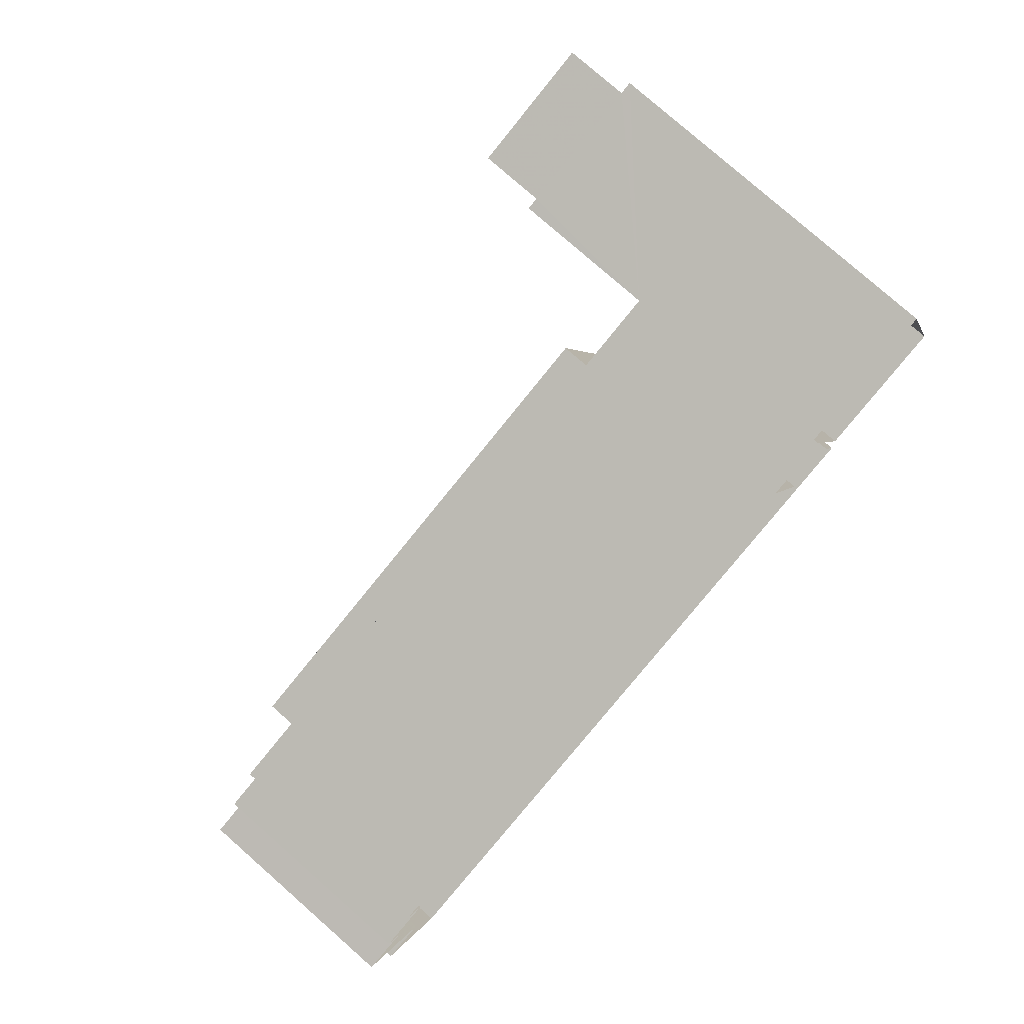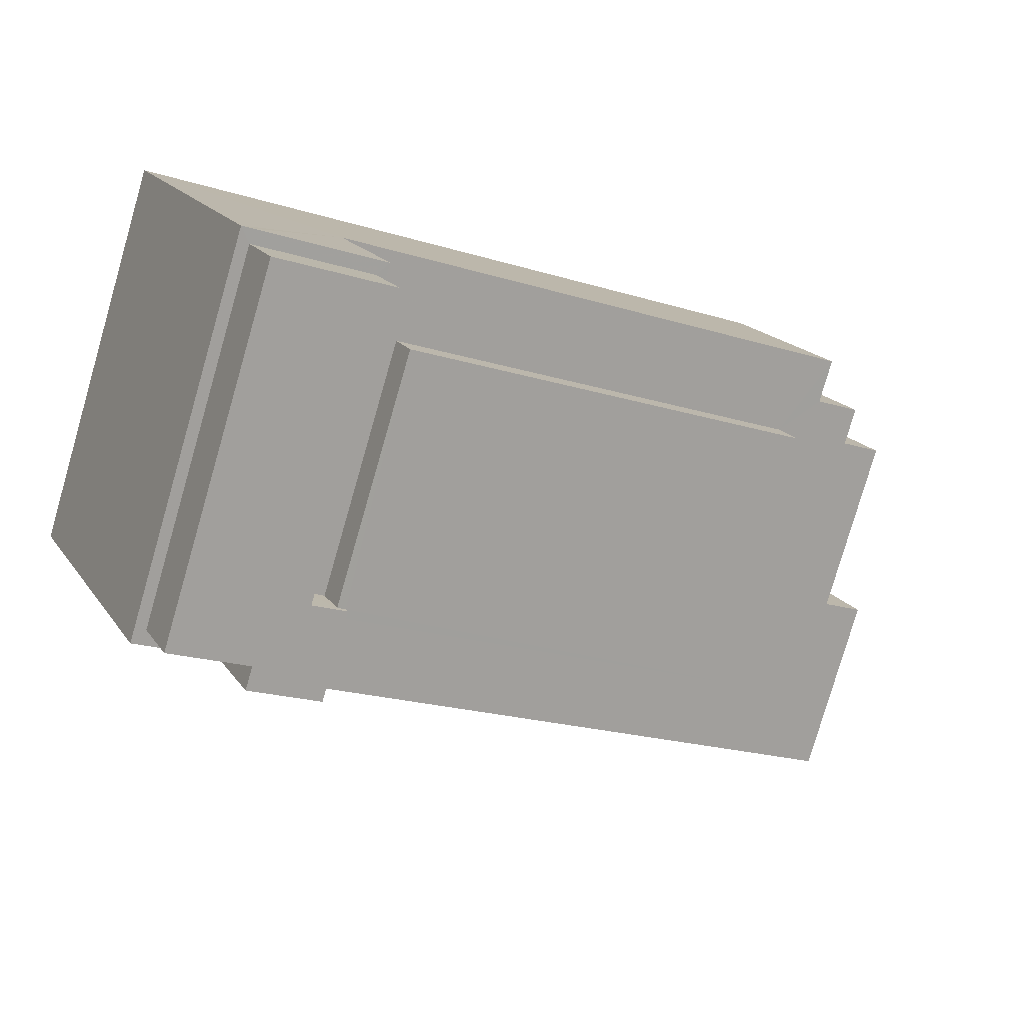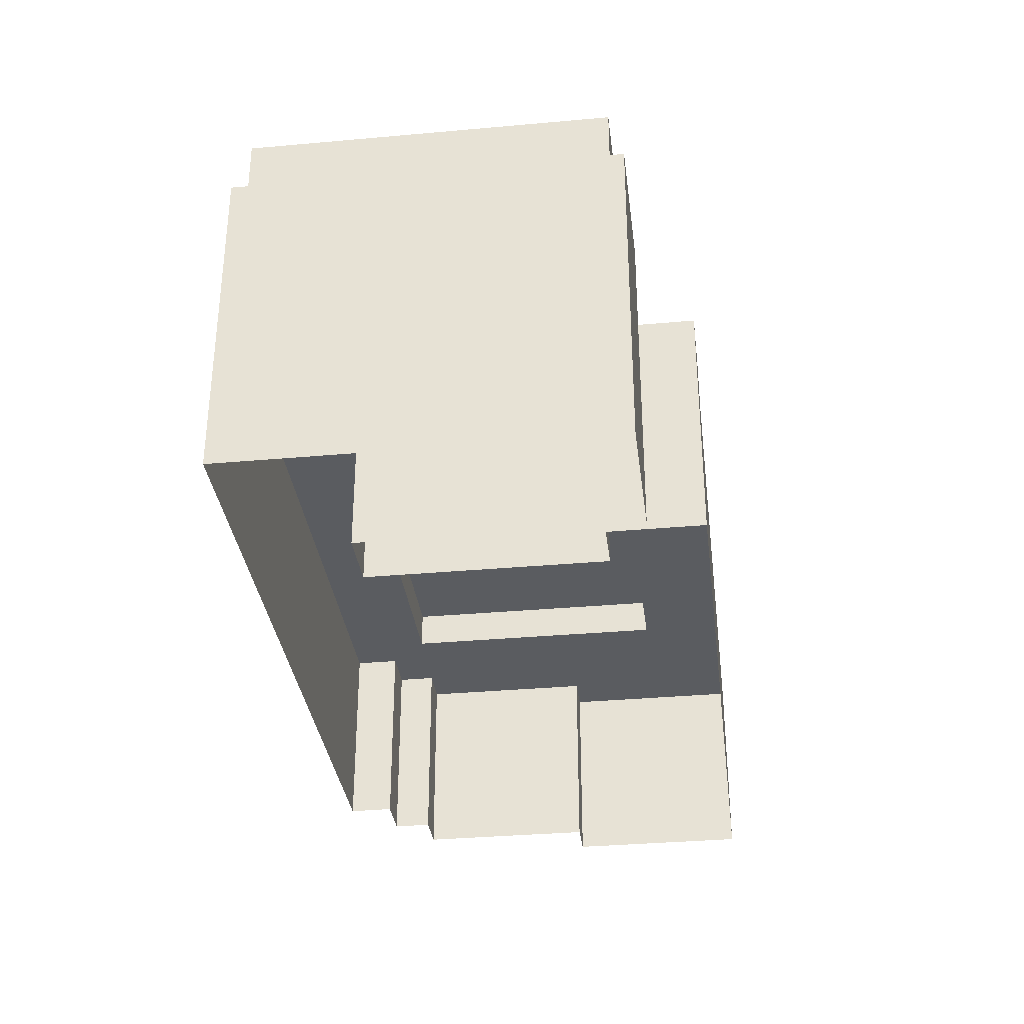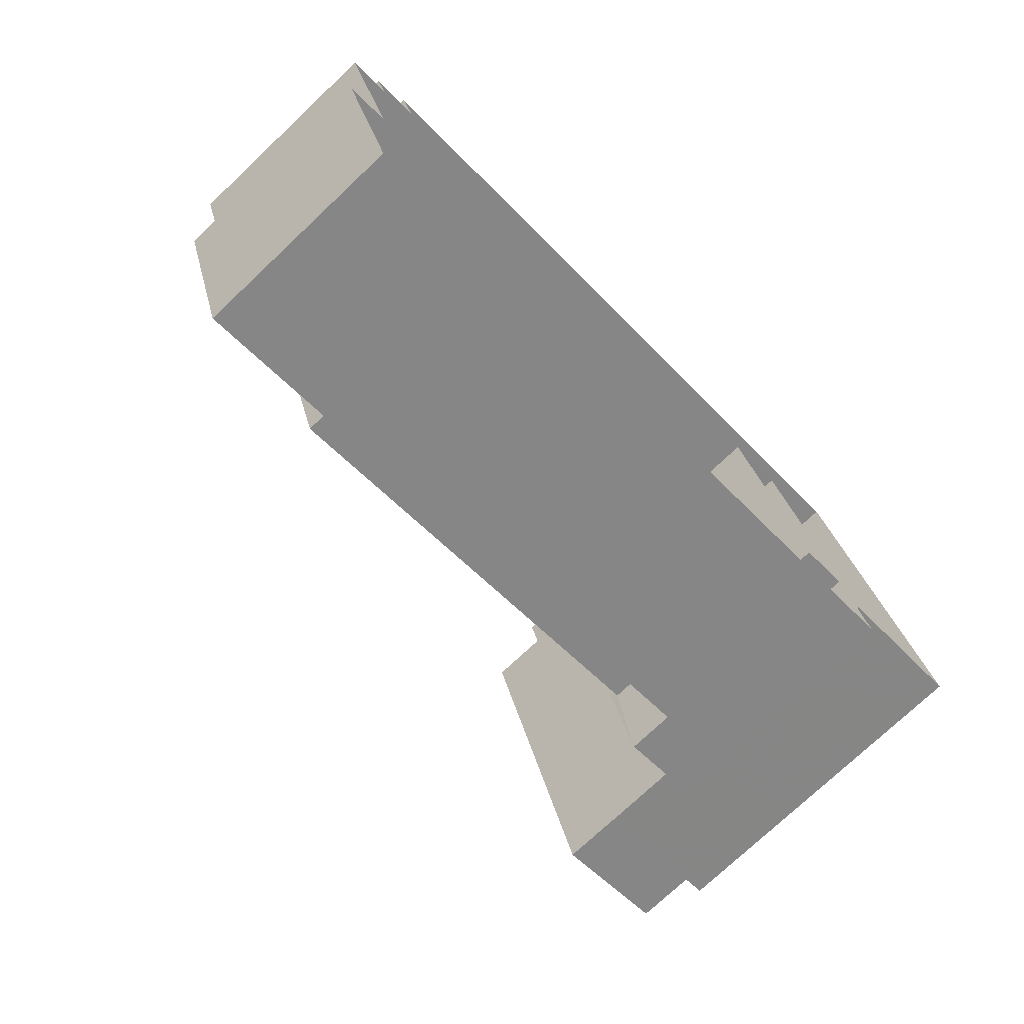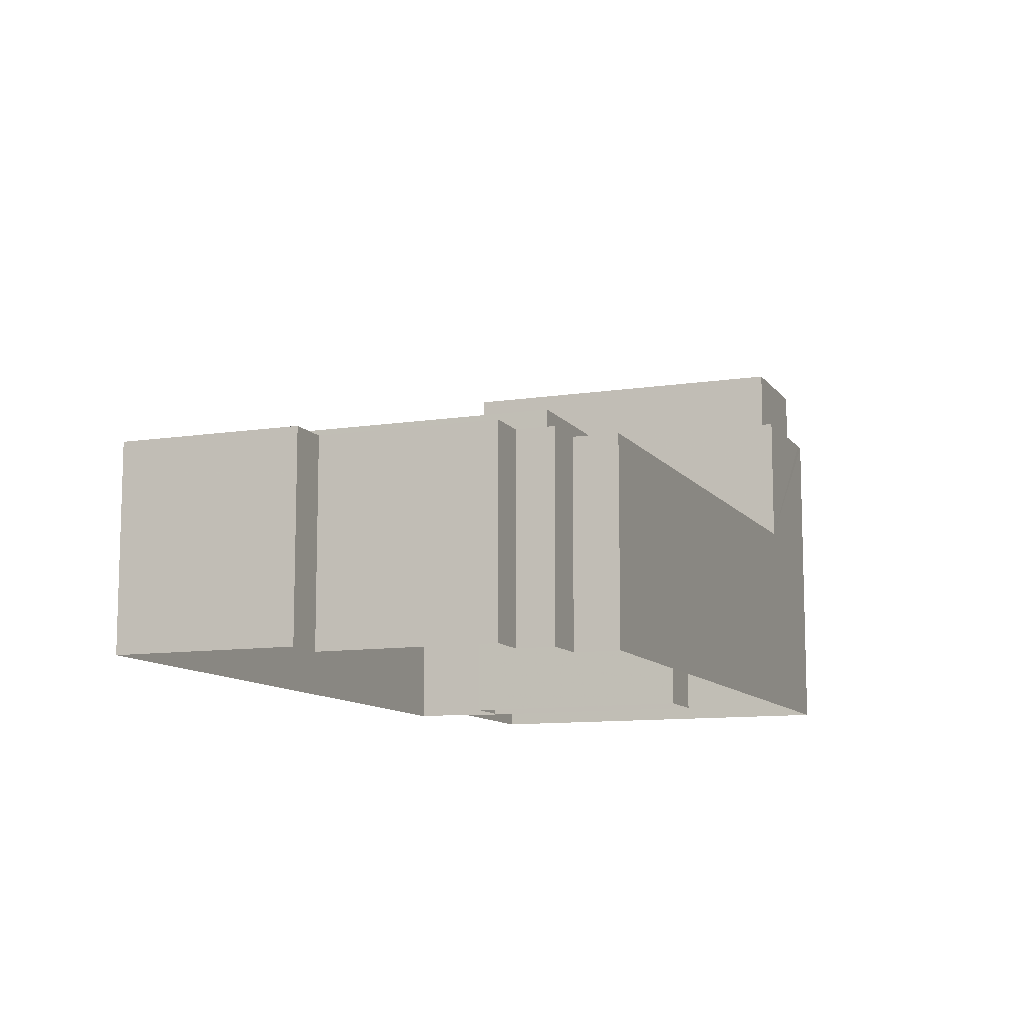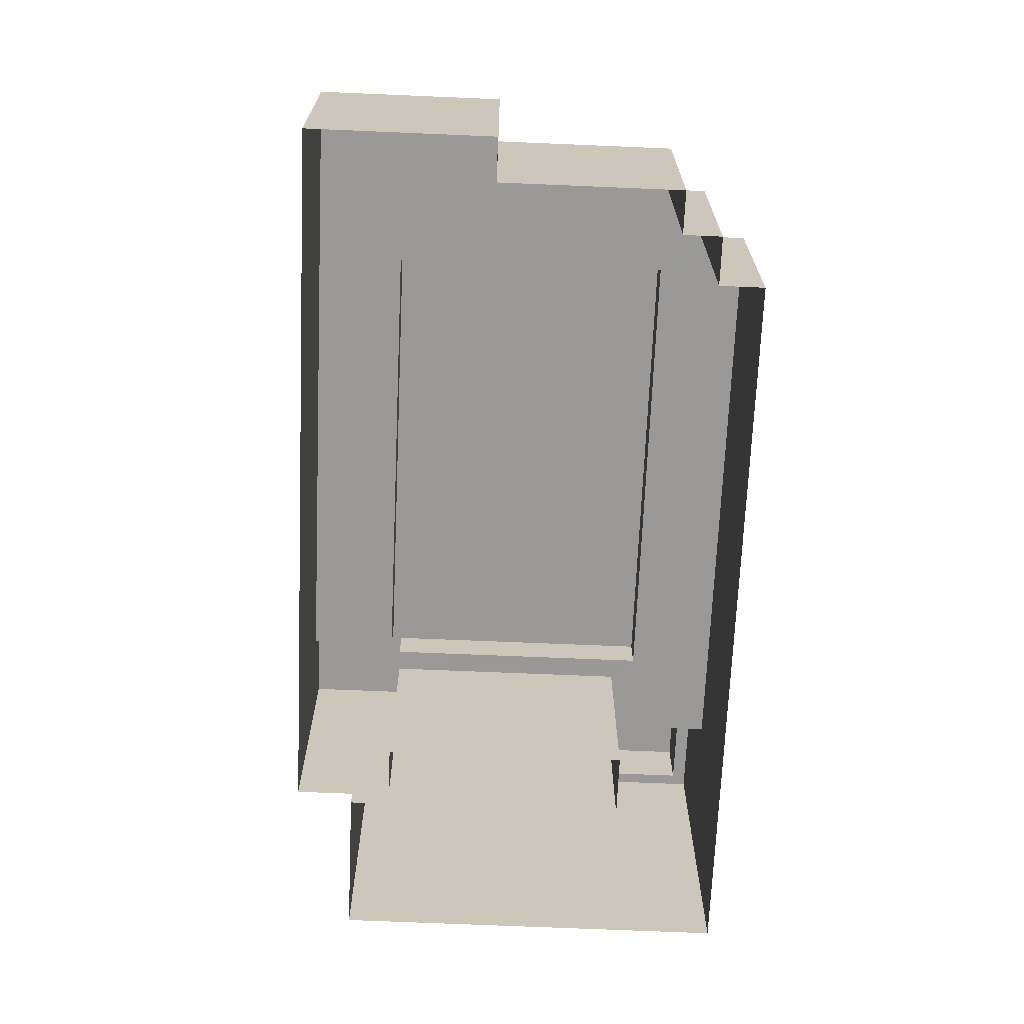
<metadata>
{"format":"obj","ext":"obj","renderer":"f3d","projection":"perspective","resolution":1024,"background":"white","views":[{"elev":78.8,"azim":131.3,"up":"+Y"},{"elev":17.7,"azim":-23.4,"up":"+Y"},{"elev":-33.8,"azim":-100.6,"up":"+Z"},{"elev":-74.7,"azim":133.4,"up":"+Y"},{"elev":-10.6,"azim":93.8,"up":"+Z"},{"elev":-68.9,"azim":69.9,"up":"+Z"}]}
</metadata>
<code>
v -2.253e+05 -1.274e+05 14
v -2.253e+05 -1.274e+05 14
v -2.253e+05 -1.274e+05 14
v -2.253e+05 -1.274e+05 14
v -2.253e+05 -1.274e+05 14
v -2.253e+05 -1.274e+05 14
v -2.253e+05 -1.274e+05 14
v -2.253e+05 -1.274e+05 14
v -2.253e+05 -1.274e+05 14
v -2.253e+05 -1.274e+05 14
v -2.253e+05 -1.274e+05 14
v -2.253e+05 -1.274e+05 14
v -2.253e+05 -1.274e+05 14
v -2.253e+05 -1.274e+05 14
v -2.253e+05 -1.274e+05 14
v -2.253e+05 -1.274e+05 14
v -2.253e+05 -1.274e+05 35.07
v -2.253e+05 -1.274e+05 35.07
v -2.253e+05 -1.274e+05 35.07
v -2.253e+05 -1.274e+05 35.07
v -2.253e+05 -1.274e+05 35.07
v -2.253e+05 -1.274e+05 35.07
v -2.253e+05 -1.274e+05 43.39
v -2.253e+05 -1.274e+05 43.39
v -2.253e+05 -1.274e+05 43.39
v -2.253e+05 -1.274e+05 43.39
v -2.253e+05 -1.274e+05 43.39
v -2.253e+05 -1.274e+05 43.39
v -2.253e+05 -1.274e+05 43.39
v -2.253e+05 -1.274e+05 43.39
v -2.253e+05 -1.274e+05 43.39
v -2.253e+05 -1.274e+05 43.39
v -2.253e+05 -1.274e+05 31.71
v -2.253e+05 -1.274e+05 31.71
v -2.253e+05 -1.274e+05 31.71
v -2.253e+05 -1.274e+05 31.71
v -2.253e+05 -1.274e+05 31.71
v -2.253e+05 -1.274e+05 31.71
v -2.253e+05 -1.274e+05 31.71
v -2.253e+05 -1.274e+05 31.71
v -2.253e+05 -1.274e+05 31.71
v -2.253e+05 -1.274e+05 31.71
v -2.253e+05 -1.274e+05 31.71
v -2.253e+05 -1.274e+05 31.71
v -2.253e+05 -1.274e+05 31.71
v -2.253e+05 -1.274e+05 31.71
v -2.253e+05 -1.274e+05 31.71
v -2.253e+05 -1.274e+05 31.71
v -2.253e+05 -1.274e+05 31.71
v -2.253e+05 -1.274e+05 31.71
v -2.253e+05 -1.274e+05 35.66
v -2.253e+05 -1.274e+05 35.66
v -2.253e+05 -1.274e+05 35.66
v -2.253e+05 -1.274e+05 35.66
v -2.253e+05 -1.274e+05 48.86
v -2.253e+05 -1.274e+05 48.86
v -2.253e+05 -1.274e+05 48.86
v -2.253e+05 -1.274e+05 48.86
f 1 2 3
f 2 4 5
f 6 3 7
f 8 9 10
f 11 12 9
f 11 13 12
f 14 15 7
f 8 10 14
f 4 16 5
f 11 9 8
f 8 14 5
f 3 2 5
f 14 7 3
f 14 3 5
f 17 18 19
f 18 20 19
f 19 21 22
f 19 20 21
f 23 24 25
f 26 27 23
f 26 28 27
f 24 29 30
f 31 30 29
f 32 31 28
f 25 24 30
f 26 23 25
f 32 28 26
f 32 30 31
f 33 34 35
f 33 35 36
f 37 38 39
f 33 36 39
f 34 40 41
f 41 42 43
f 44 45 42
f 44 46 47
f 48 46 49
f 50 48 49
f 38 33 39
f 33 40 34
f 49 44 40
f 40 42 41
f 40 44 42
f 49 46 44
f 51 52 53
f 51 54 52
f 55 56 57
f 58 55 57
f 45 6 7
f 42 45 7
f 25 56 55
f 25 30 56
f 30 57 56
f 30 32 57
f 19 52 17
f 52 54 17
f 17 48 50
f 17 54 48
f 38 21 33
f 38 22 21
f 34 14 10
f 34 41 14
f 27 9 12
f 27 28 9
f 43 7 15
f 43 42 7
f 46 48 2
f 2 48 4
f 4 48 51
f 48 54 51
f 25 55 58
f 26 25 58
f 45 3 6
f 45 44 3
f 33 21 20
f 40 33 20
f 27 12 13
f 23 27 13
f 37 39 8
f 5 37 8
f 47 1 3
f 44 47 3
f 5 16 37
f 16 53 37
f 22 52 19
f 22 53 52
f 38 37 22
f 37 53 22
f 49 20 18
f 49 40 20
f 51 53 16
f 4 51 16
f 36 8 39
f 36 11 8
f 50 49 18
f 17 50 18
f 32 58 57
f 32 26 58
f 34 10 35
f 29 24 35
f 28 35 9
f 35 10 9
f 31 29 35
f 31 35 28
f 43 15 14
f 41 43 14
f 13 36 23
f 23 36 24
f 13 11 36
f 24 36 35
f 46 2 1
f 47 46 1

</code>
